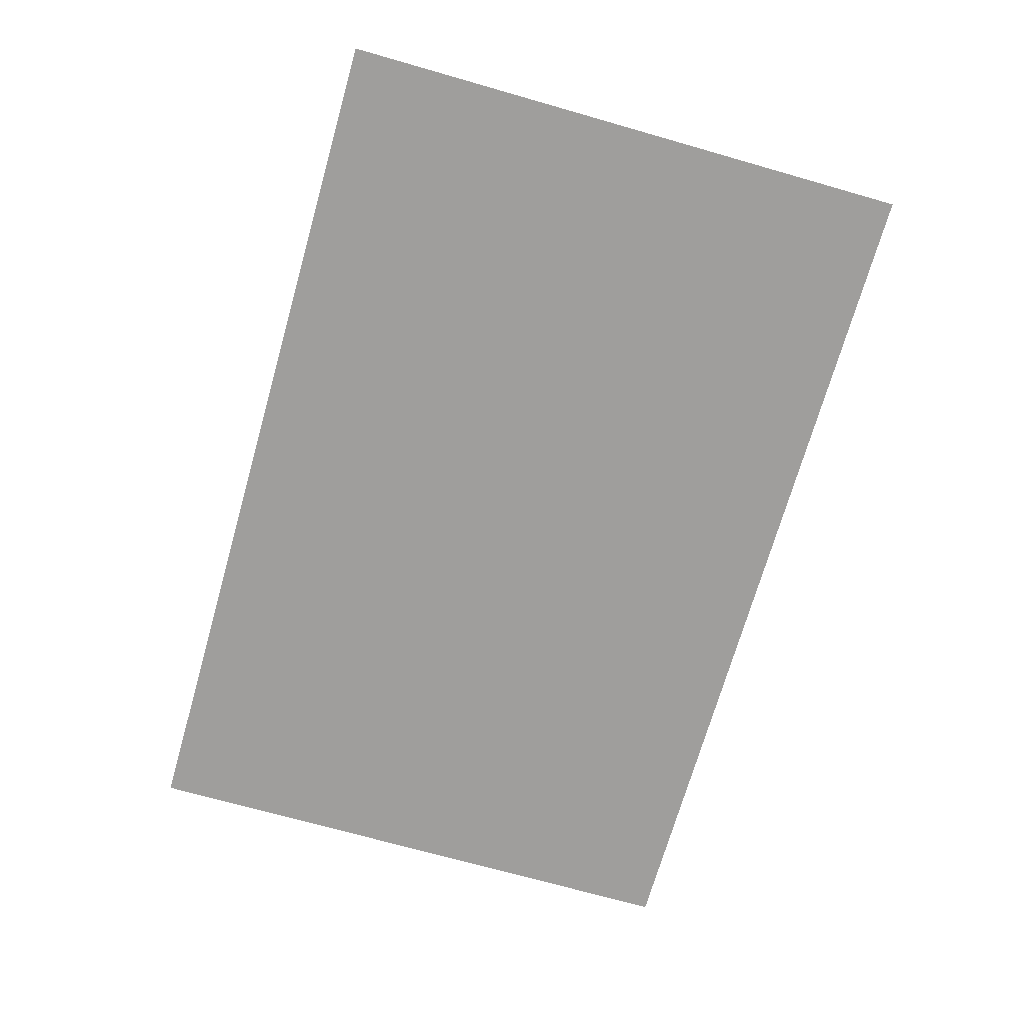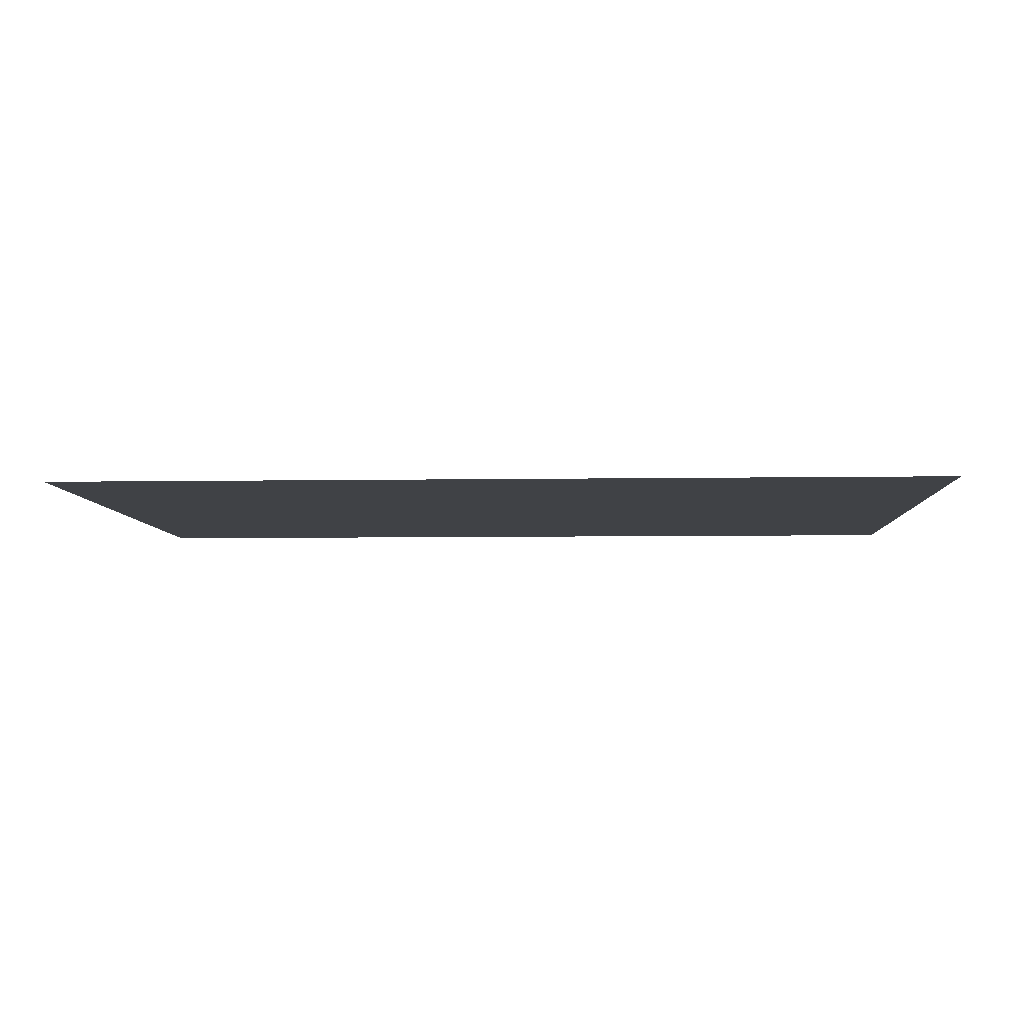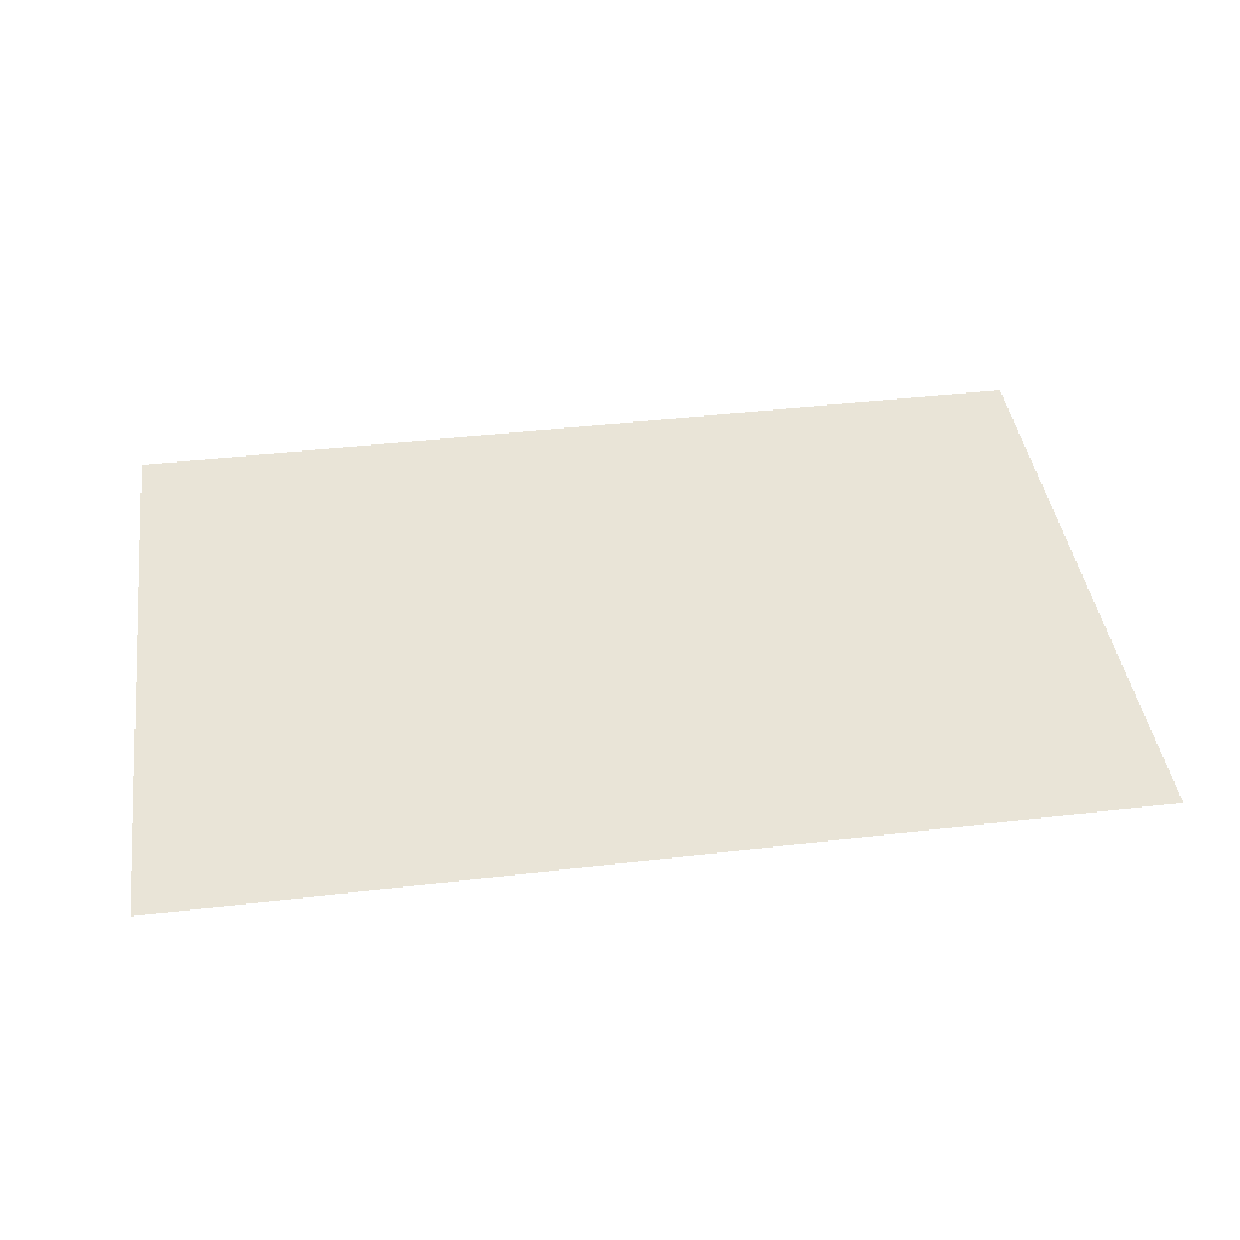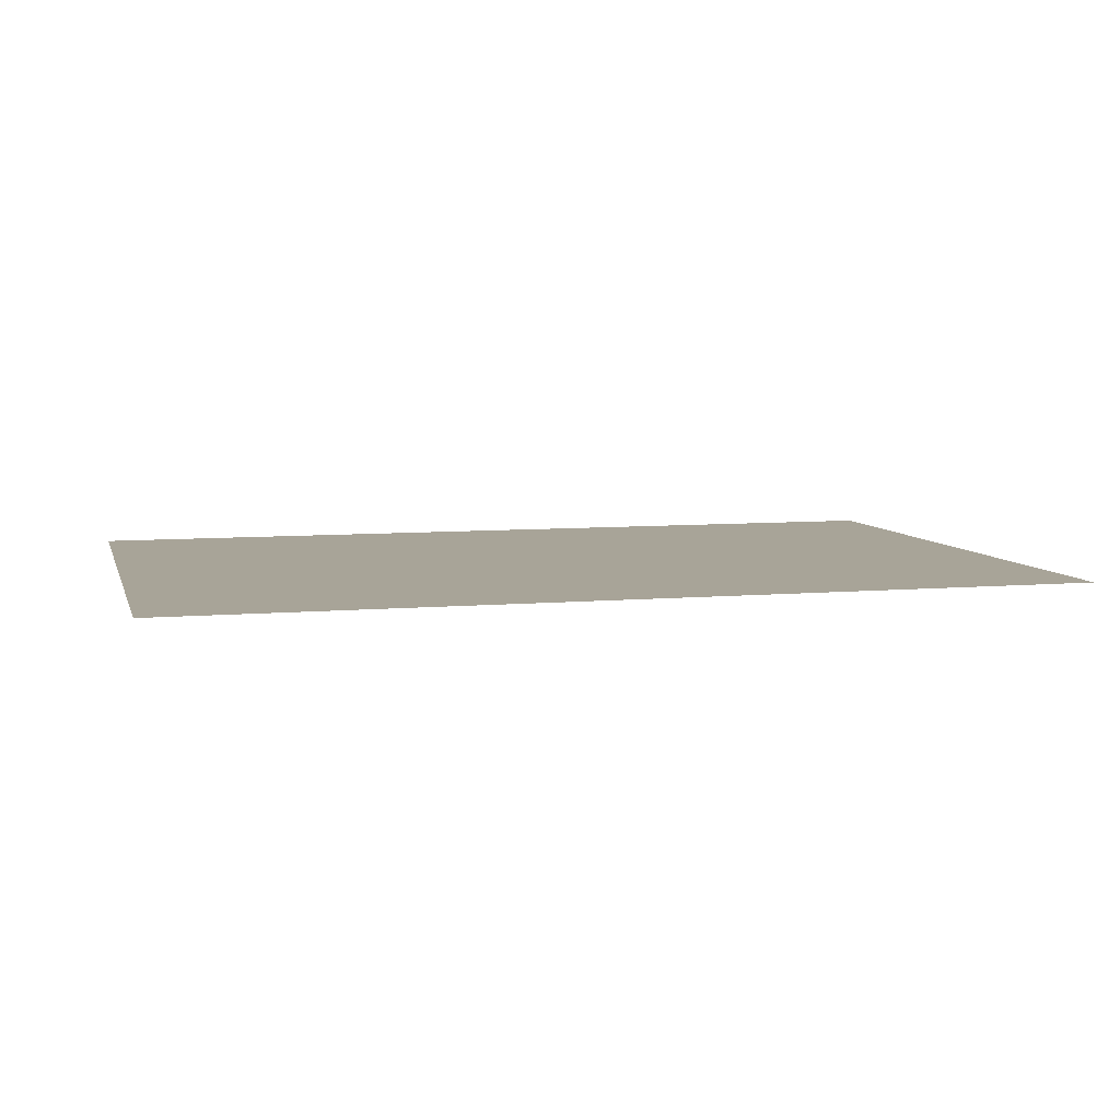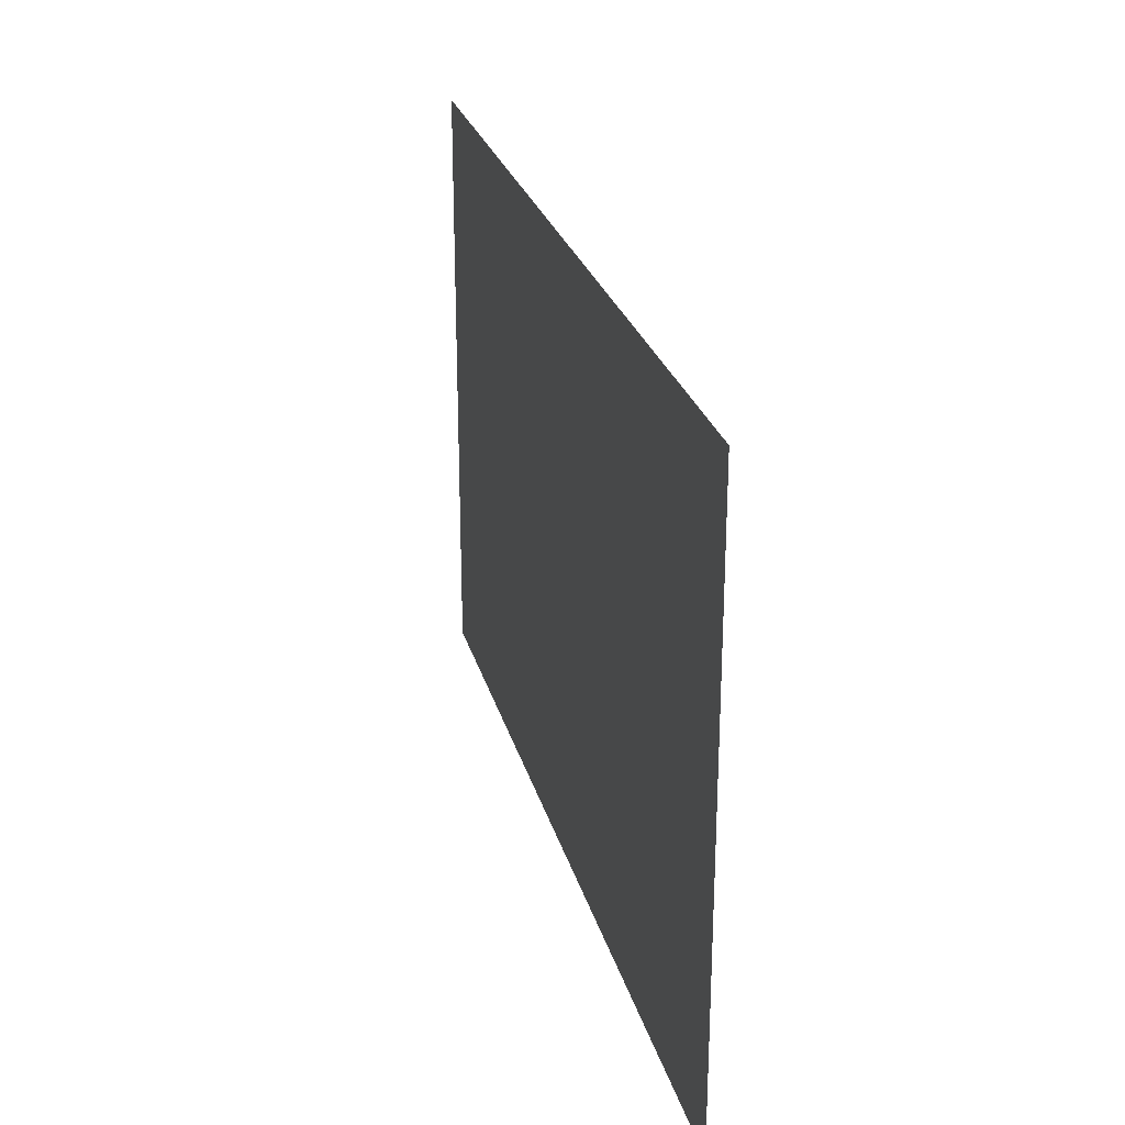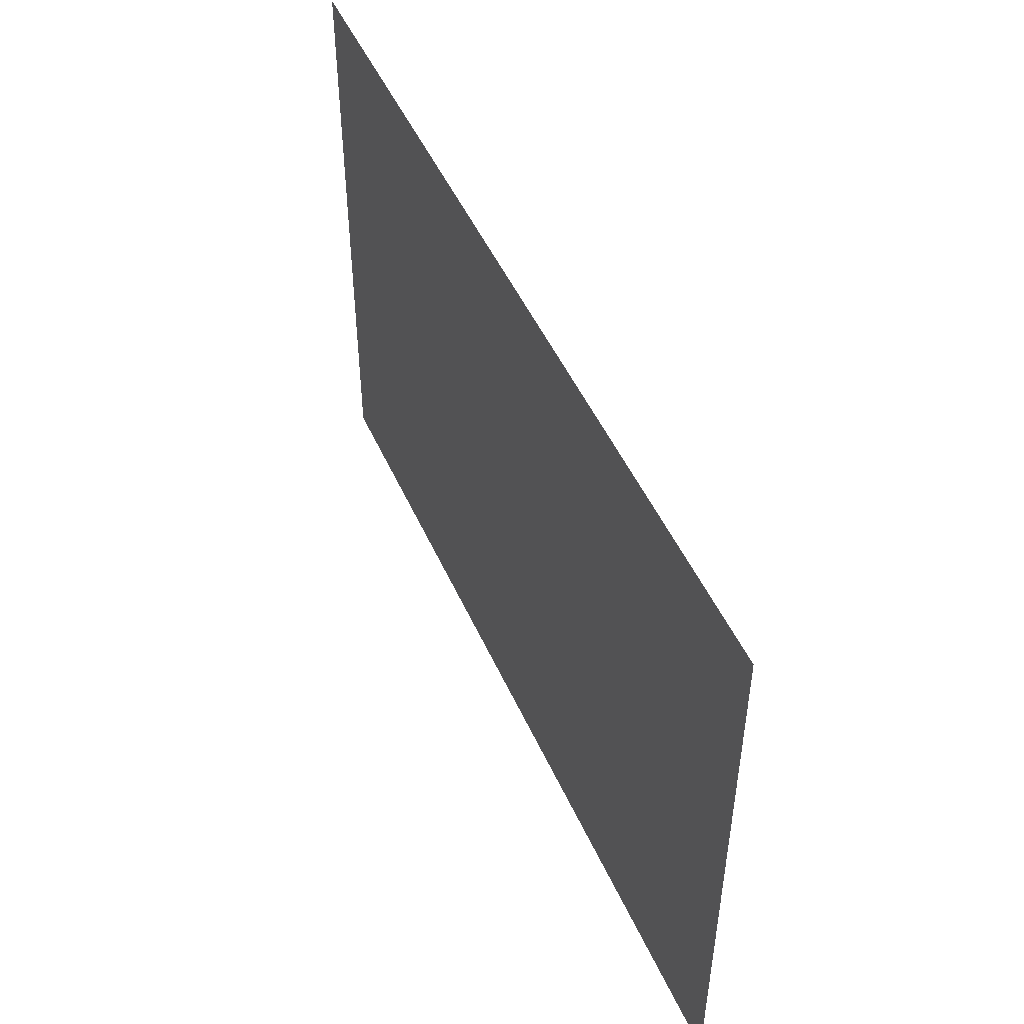
<metadata>
{"format":"obj","ext":"obj","renderer":"f3d","projection":"perspective","resolution":1024,"background":"white","views":[{"elev":-71.1,"azim":74.1,"up":"+Y"},{"elev":-6.2,"azim":2.8,"up":"+Y"},{"elev":42.8,"azim":171.9,"up":"+Y"},{"elev":7.0,"azim":-14.6,"up":"+Y"},{"elev":26.0,"azim":-104.2,"up":"+Z"},{"elev":48.7,"azim":66.6,"up":"+Z"}]}
</metadata>
<code>
v -24.77 0 16.46
v 24.77 0 16.46
v -24.77 0 -16.46
v 24.77 0 -16.46
f 2 4 3
f 1 2 3

</code>
